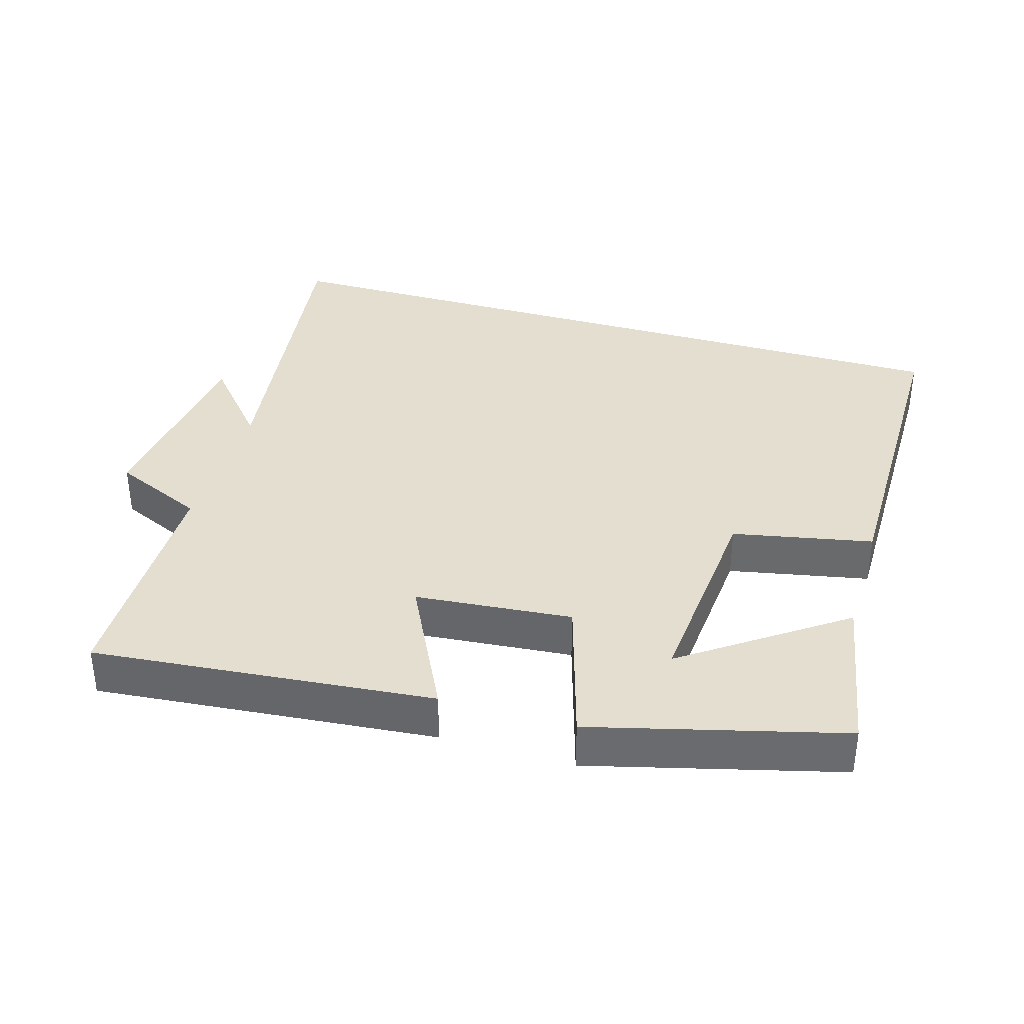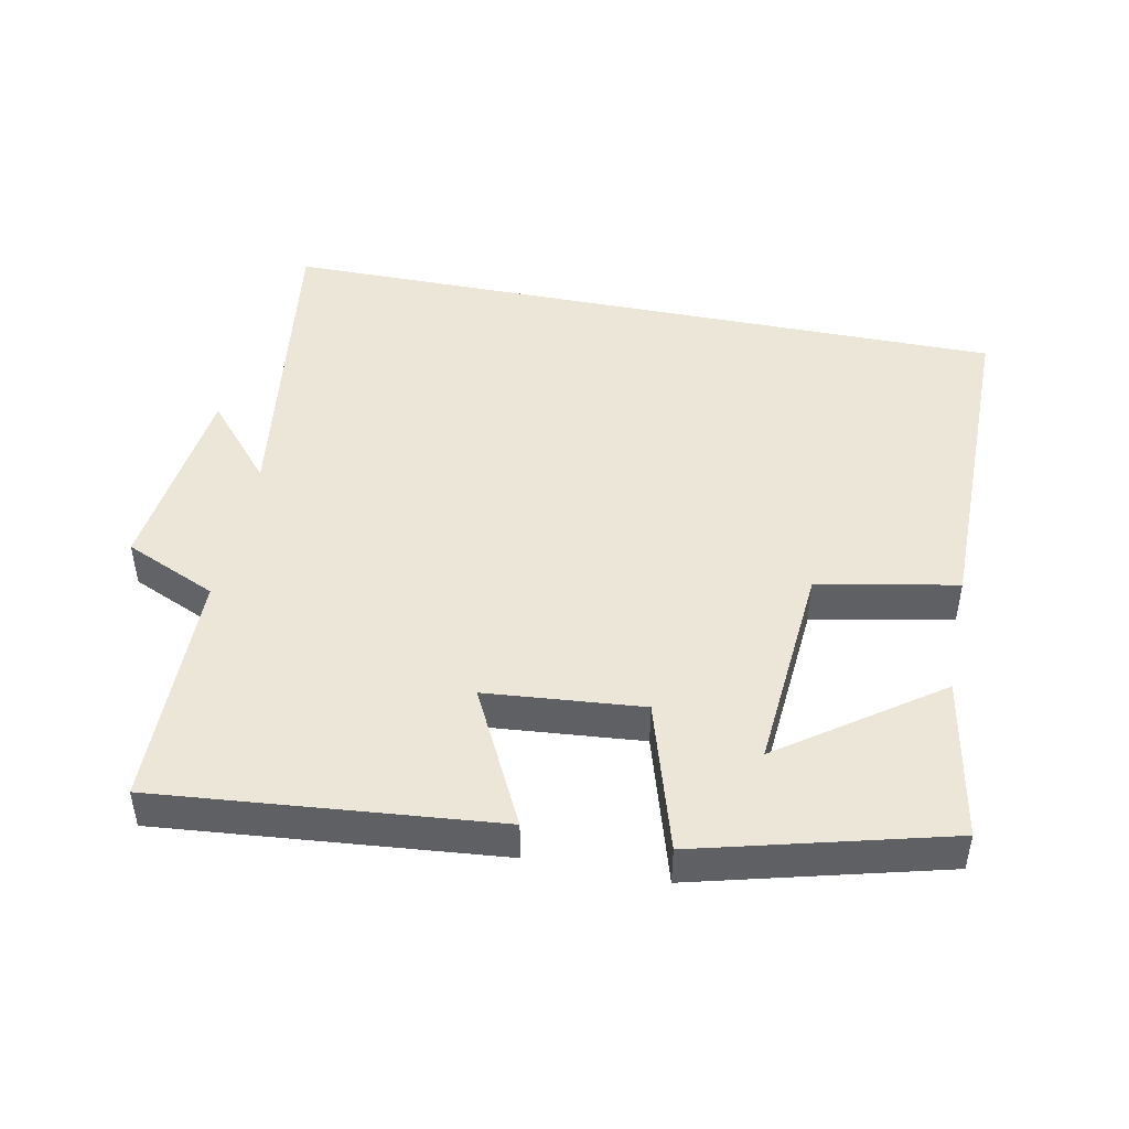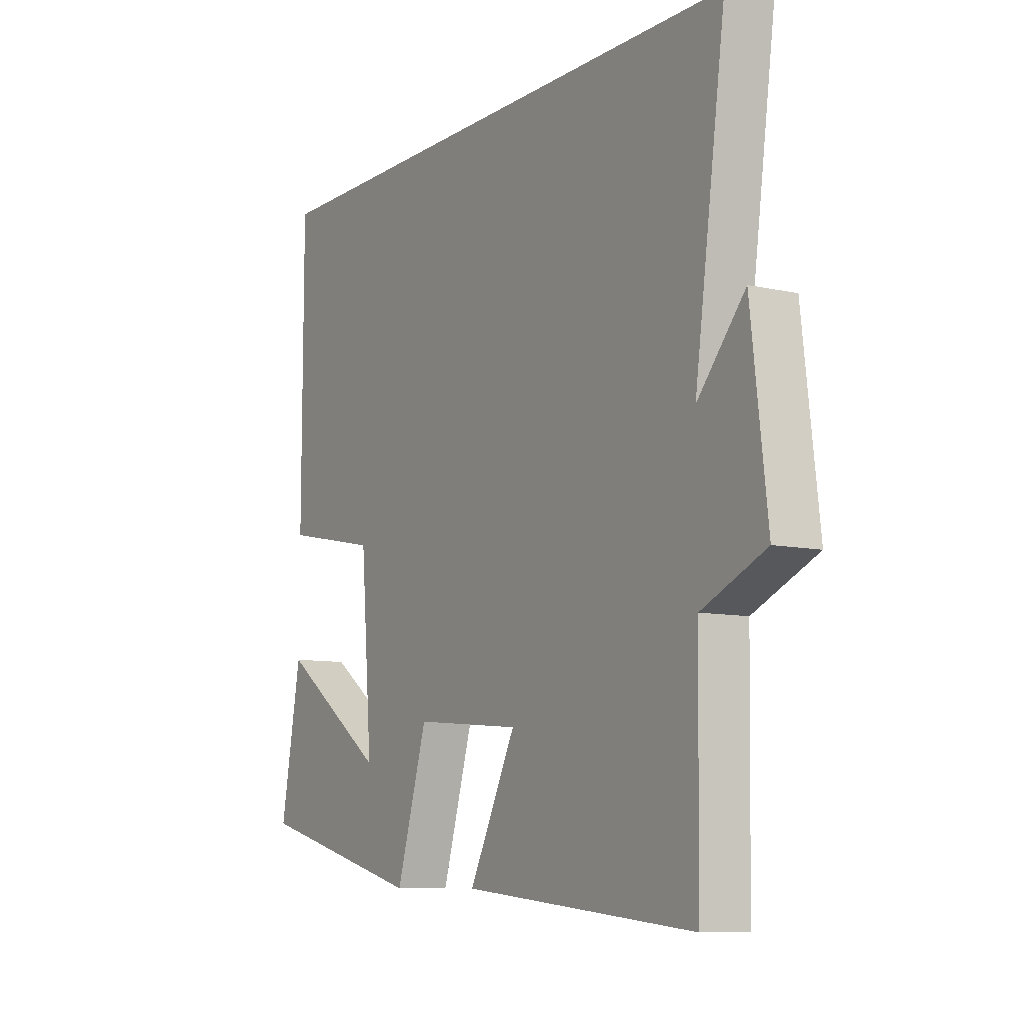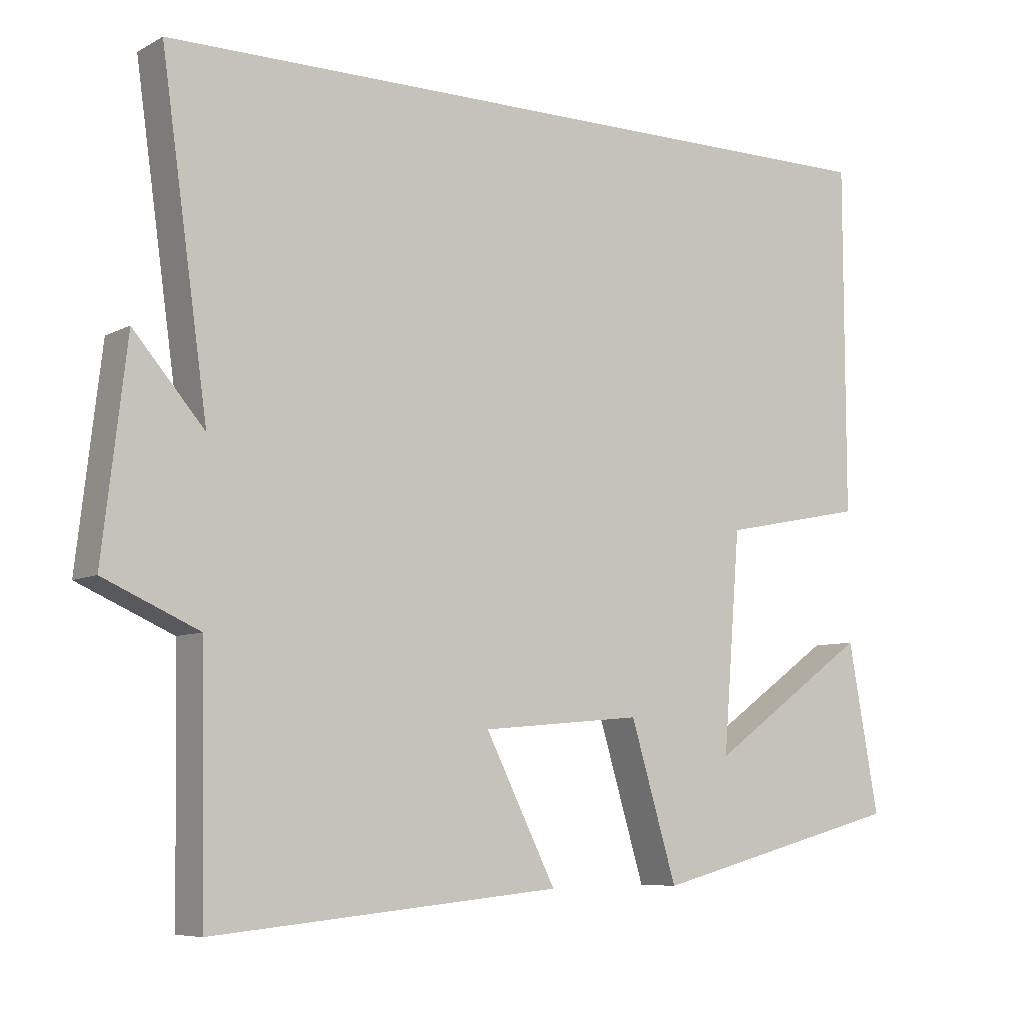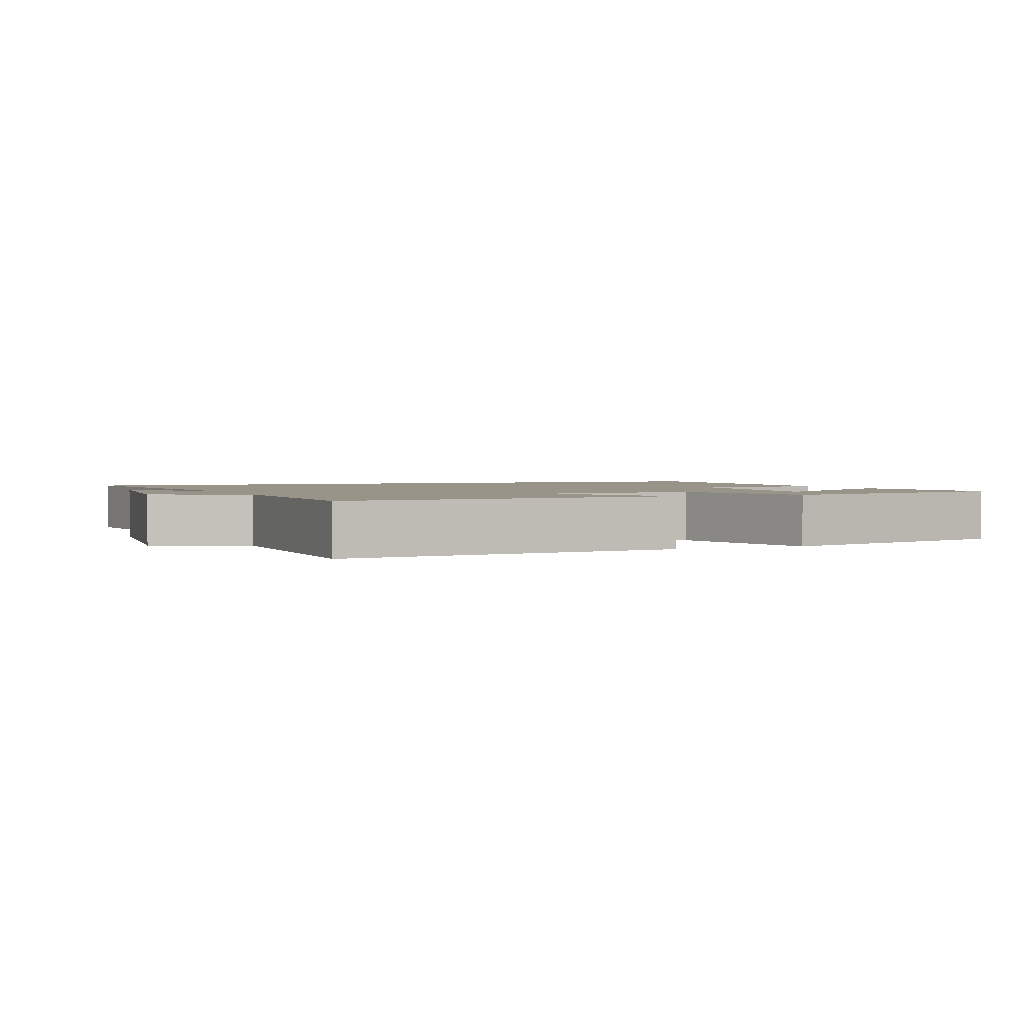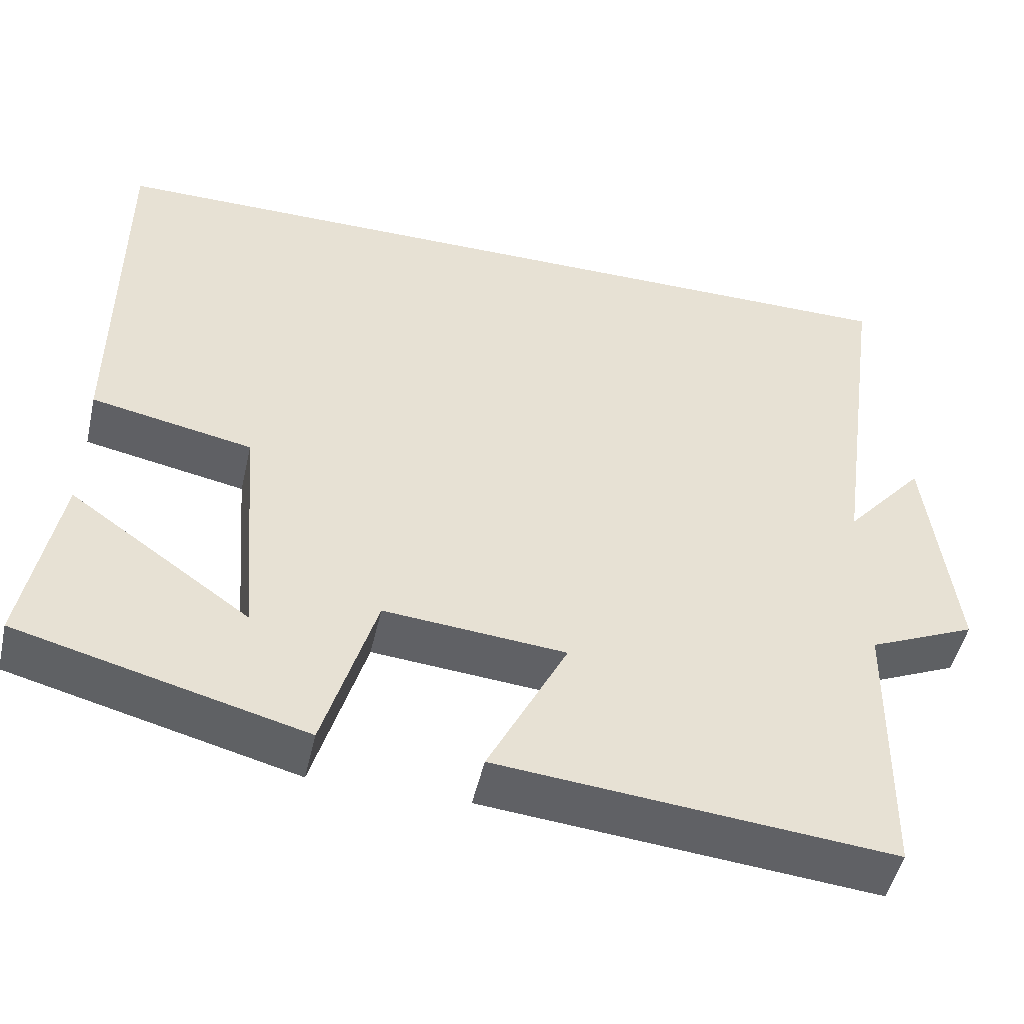
<metadata>
{"format":"obj","ext":"obj","renderer":"f3d","projection":"perspective","resolution":1024,"background":"white","views":[{"elev":36.4,"azim":-163.4,"up":"+Y"},{"elev":46.5,"azim":-168.7,"up":"+Y"},{"elev":-8.9,"azim":58.9,"up":"+Z"},{"elev":-7.2,"azim":145.8,"up":"+Z"},{"elev":1.9,"azim":157.7,"up":"+Y"},{"elev":-49.2,"azim":-12.8,"up":"+Z"}]}
</metadata>
<code>
v 0.565 0.07 0.5
v 0.5 0.07 0.035
v 0.599 0.07 0.15
v 0.633 0.07 -0.14
v 0.5 0.07 -0.199
v 0.494 0.07 -0.546
v 0.006 0.07 -0.5
v 0.105 0.07 -0.303
v -0.121 0.07 -0.283
v -0.186 0.07 -0.5
v -0.543 0.07 -0.407
v -0.5 0.07 -0.171
v -0.275 0.07 -0.331
v -0.299 0.07 -0.027
v -0.5 0.07 0.013
v -0.499 0.07 0.5
v 0.565 0 0.5
v 0.5 0 0.035
v 0.599 0 0.15
v 0.633 0 -0.14
v 0.5 0 -0.199
v 0.494 0 -0.546
v 0.006 0 -0.5
v 0.105 0 -0.303
v -0.121 0 -0.283
v -0.186 0 -0.5
v -0.543 0 -0.407
v -0.5 0 -0.171
v -0.275 0 -0.331
v -0.299 0 -0.027
v -0.5 0 0.013
v -0.499 0 0.5
f 14 15 16 1
f 13 14 1 2
f 10 11 12 13
f 9 10 13
f 9 13 2
f 8 9 2
f 5 6 7 8
f 5 8 2
f 2 3 4 5
f 17 32 31 30
f 18 17 30 29
f 29 28 27 26
f 29 26 25
f 18 29 25
f 18 25 24
f 24 23 22 21
f 18 24 21
f 21 20 19 18
f 1 17 18 2
f 2 18 19 3
f 3 19 20 4
f 4 20 21 5
f 5 21 22 6
f 6 22 23 7
f 7 23 24 8
f 8 24 25 9
f 9 25 26 10
f 10 26 27 11
f 11 27 28 12
f 12 28 29 13
f 13 29 30 14
f 14 30 31 15
f 15 31 32 16
f 16 32 17 1

</code>
